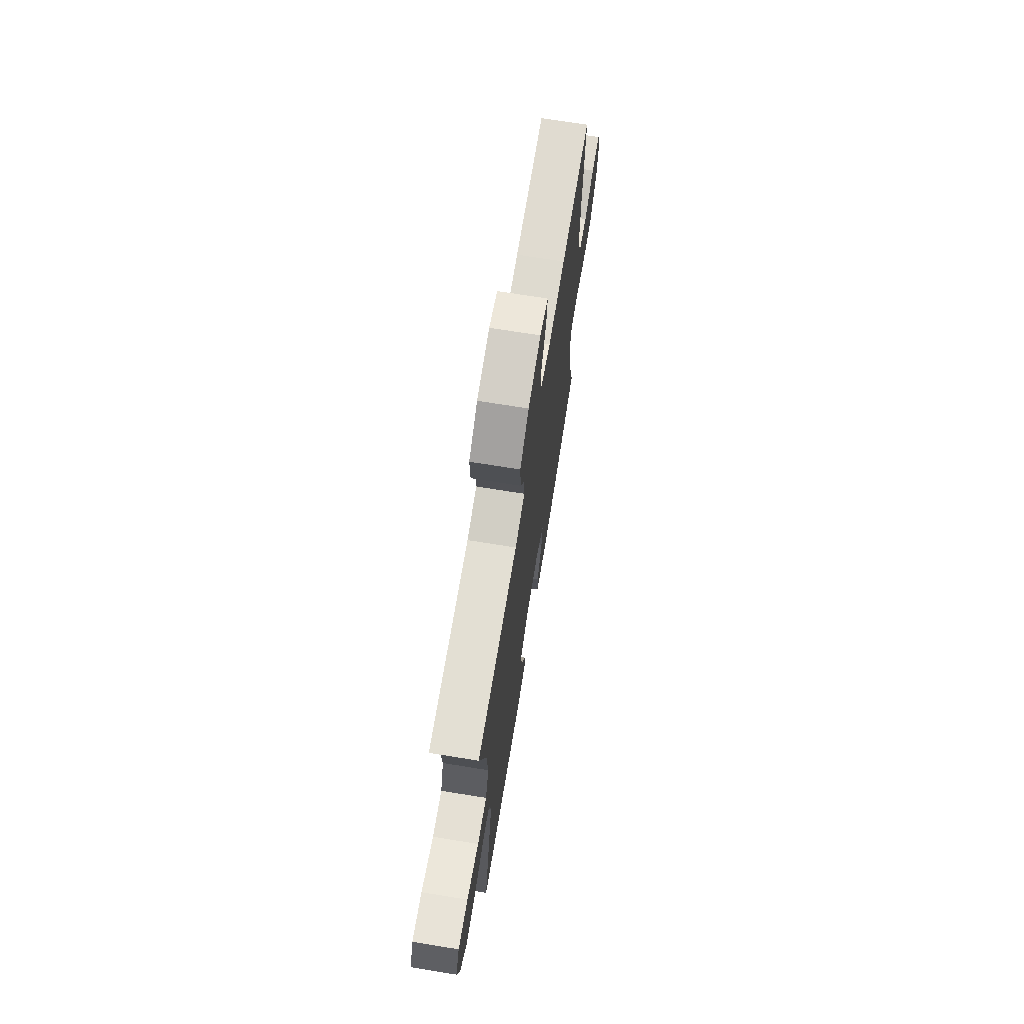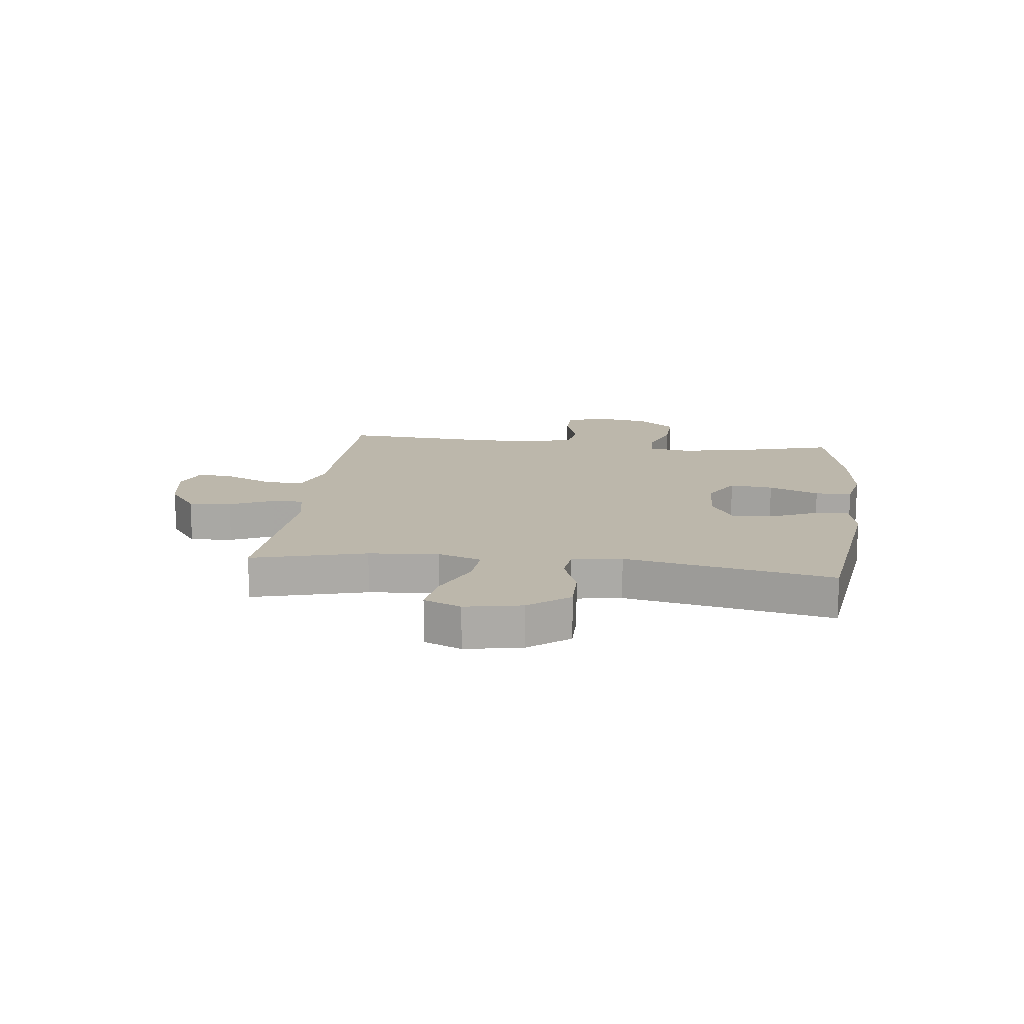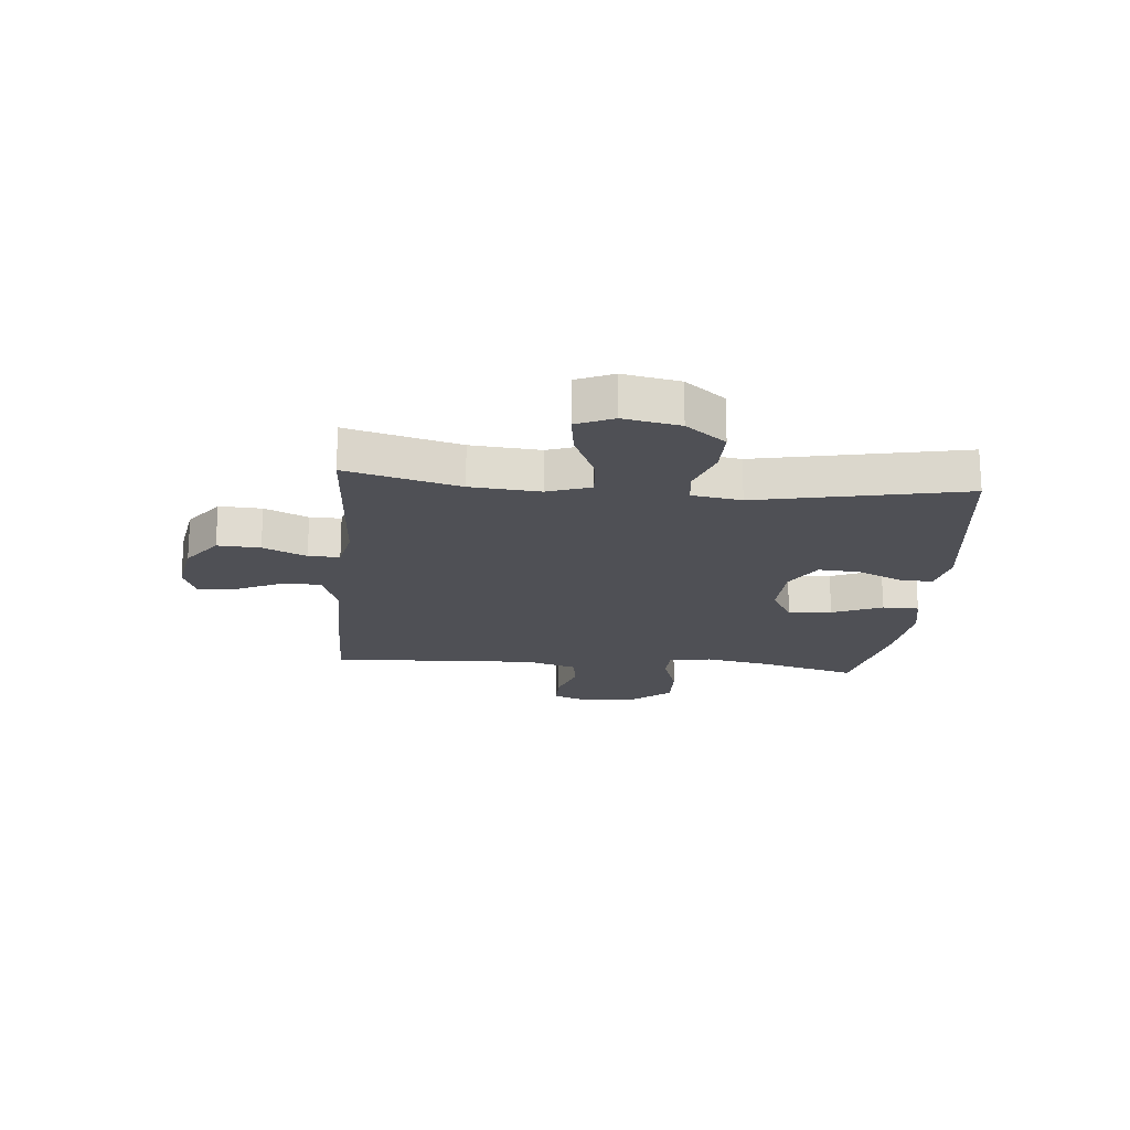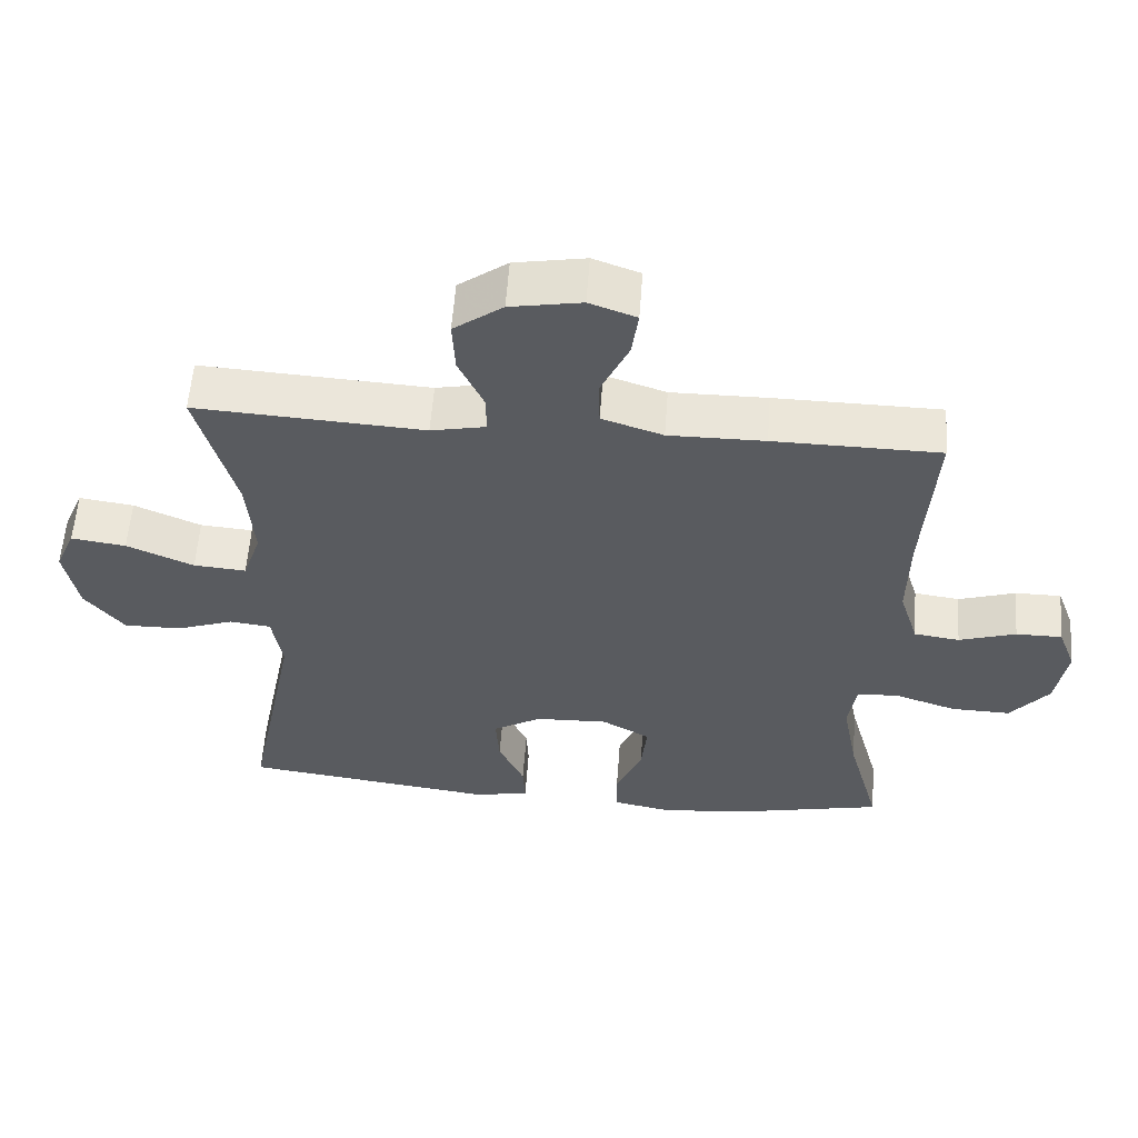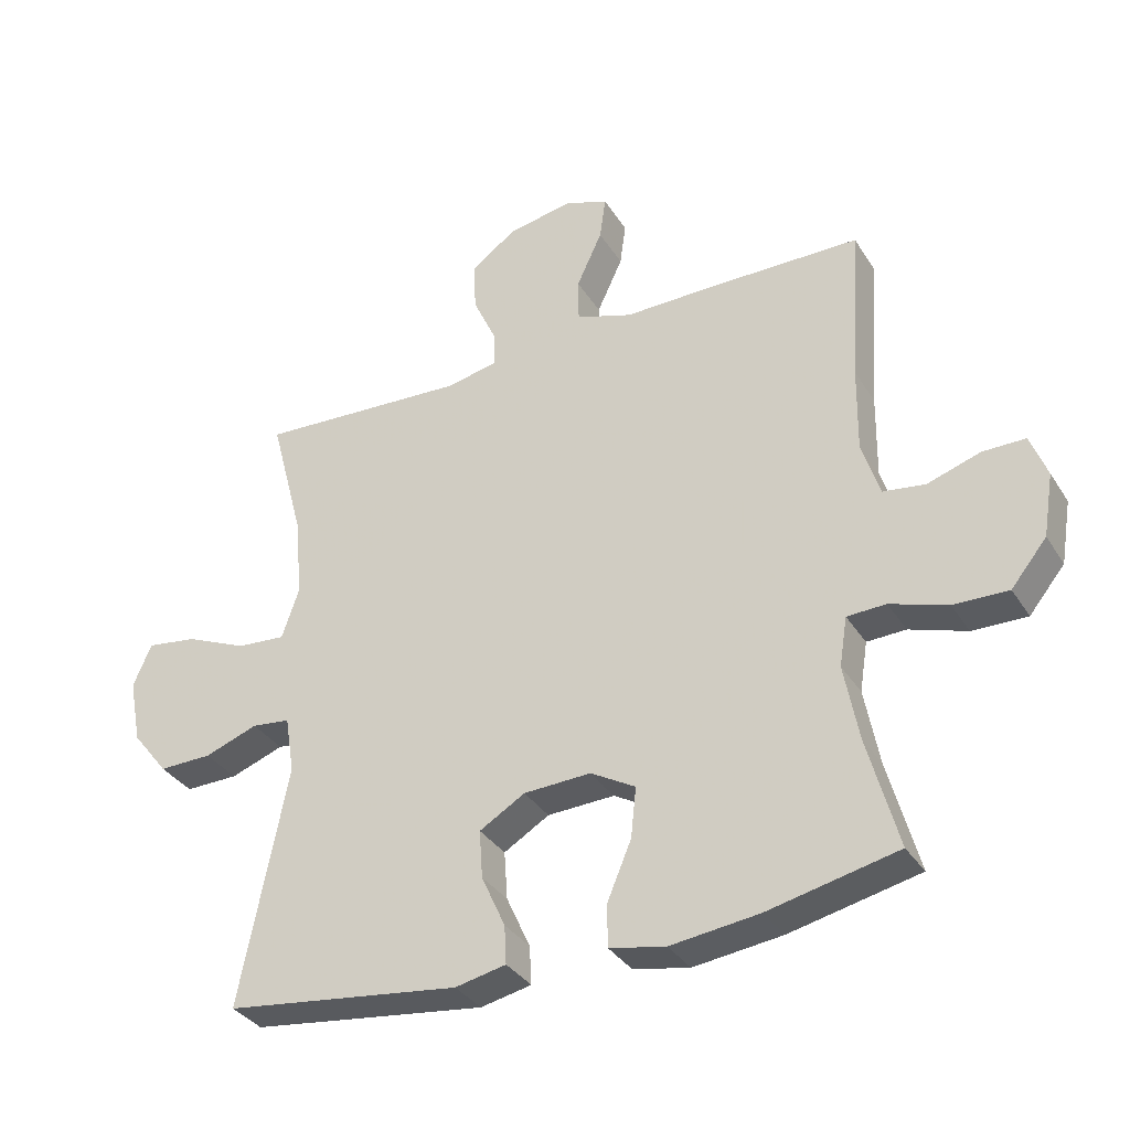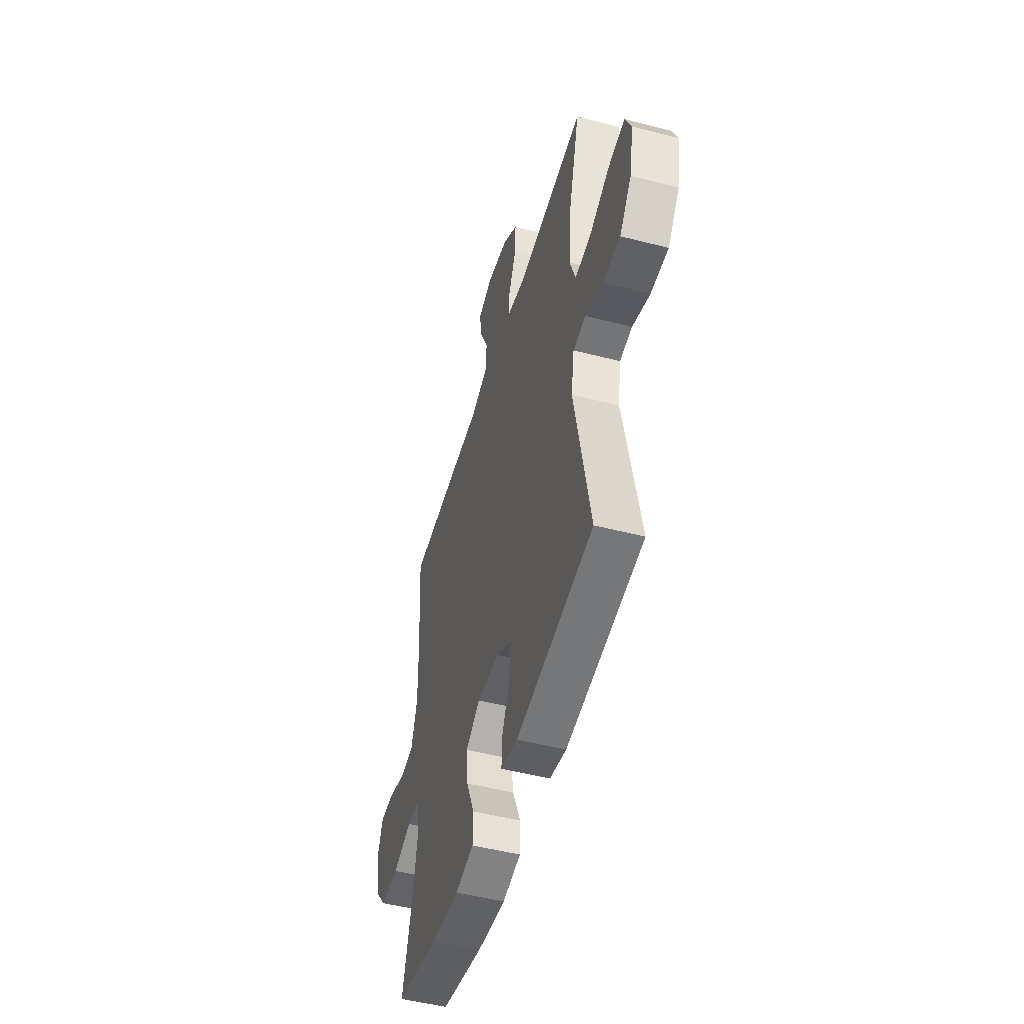
<metadata>
{"format":"obj","ext":"obj","renderer":"f3d","projection":"perspective","resolution":1024,"background":"white","views":[{"elev":70.6,"azim":99.2,"up":"+Z"},{"elev":14.4,"azim":97.0,"up":"+Y"},{"elev":-19.3,"azim":84.9,"up":"+Y"},{"elev":57.5,"azim":-175.8,"up":"+Z"},{"elev":-34.4,"azim":-152.1,"up":"+Z"},{"elev":-49.6,"azim":74.1,"up":"+Z"}]}
</metadata>
<code>
v -0.5 0.07 -0.5
v -0.454 0.07 -0.331
v -0.432 0.07 -0.214
v -0.444 0.07 -0.139
v -0.503 0.07 -0.137
v -0.59 0.07 -0.166
v -0.673 0.07 -0.168
v -0.727 0.07 -0.102
v -0.743 0.07 -0.006
v -0.718 0.07 0.061
v -0.653 0.07 0.061
v -0.573 0.07 0.035
v -0.509 0.07 0.044
v -0.482 0.07 0.13
v -0.484 0.07 0.259
v -0.5 0.07 0.5
v -0.267 0.07 0.503
v -0.132 0.07 0.502
v -0.046 0.07 0.531
v -0.045 0.07 0.598
v -0.084 0.07 0.682
v -0.093 0.07 0.748
v -0.027 0.07 0.772
v 0.073 0.07 0.754
v 0.142 0.07 0.703
v 0.138 0.07 0.628
v 0.103 0.07 0.552
v 0.102 0.07 0.497
v 0.179 0.07 0.481
v 0.5 0.07 0.5
v 0.447 0.07 0.301
v 0.437 0.07 0.179
v 0.463 0.07 0.103
v 0.537 0.07 0.109
v 0.631 0.07 0.15
v 0.708 0.07 0.161
v 0.736 0.07 0.096
v 0.717 0.07 -0.003
v 0.662 0.07 -0.073
v 0.581 0.07 -0.072
v 0.5 0.07 -0.043
v 0.442 0.07 -0.05
v 0.428 0.07 -0.137
v 0.5 0.07 -0.5
v 0.143 0.07 -0.547
v 0.066 0.07 -0.531
v 0.069 0.07 -0.473
v 0.105 0.07 -0.393
v 0.11 0.07 -0.32
v 0.041 0.07 -0.279
v -0.061 0.07 -0.275
v -0.129 0.07 -0.314
v -0.121 0.07 -0.39
v -0.084 0.07 -0.478
v -0.085 0.07 -0.542
v -0.17 0.07 -0.559
v -0.304 0.07 -0.543
v -0.5 0 -0.5
v -0.454 0 -0.331
v -0.432 0 -0.214
v -0.444 0 -0.139
v -0.503 0 -0.137
v -0.59 0 -0.166
v -0.673 0 -0.168
v -0.727 0 -0.102
v -0.743 0 -0.006
v -0.718 0 0.061
v -0.653 0 0.061
v -0.573 0 0.035
v -0.509 0 0.044
v -0.482 0 0.13
v -0.484 0 0.259
v -0.5 0 0.5
v -0.267 0 0.503
v -0.132 0 0.502
v -0.046 0 0.531
v -0.045 0 0.598
v -0.084 0 0.682
v -0.093 0 0.748
v -0.027 0 0.772
v 0.073 0 0.754
v 0.142 0 0.703
v 0.138 0 0.628
v 0.103 0 0.552
v 0.102 0 0.497
v 0.179 0 0.481
v 0.5 0 0.5
v 0.447 0 0.301
v 0.437 0 0.179
v 0.463 0 0.103
v 0.537 0 0.109
v 0.631 0 0.15
v 0.708 0 0.161
v 0.736 0 0.096
v 0.717 0 -0.003
v 0.662 0 -0.073
v 0.581 0 -0.072
v 0.5 0 -0.043
v 0.442 0 -0.05
v 0.428 0 -0.137
v 0.5 0 -0.5
v 0.143 0 -0.547
v 0.066 0 -0.531
v 0.069 0 -0.473
v 0.105 0 -0.393
v 0.11 0 -0.32
v 0.041 0 -0.279
v -0.061 0 -0.275
v -0.129 0 -0.314
v -0.121 0 -0.39
v -0.084 0 -0.478
v -0.085 0 -0.542
v -0.17 0 -0.559
v -0.304 0 -0.543
f 57 1 2
f 56 57 2
f 55 56 2
f 54 55 2
f 53 54 2
f 52 53 2 3
f 51 52 3 4
f 50 51 4
f 46 47 48
f 45 46 48
f 44 45 48
f 43 44 48
f 42 43 48 49
f 39 40 41
f 38 39 41
f 37 38 41
f 36 37 41
f 35 36 41
f 34 35 41
f 33 34 41 42
f 42 49 50
f 33 42 50
f 32 33 50
f 29 30 31
f 32 50 4
f 31 32 4
f 29 31 4
f 28 29 4
f 25 26 27
f 24 25 27
f 23 24 27
f 22 23 27
f 21 22 27
f 20 21 27
f 15 16 17 18
f 14 15 18 19
f 13 14 19
f 10 11 12
f 9 10 12
f 8 9 12
f 7 8 12
f 6 7 12
f 5 6 12
f 5 12 13
f 4 5 13 19
f 19 20 27 28
f 4 19 28
f 59 58 114
f 59 114 113
f 59 113 112
f 59 112 111
f 59 111 110
f 60 59 110 109
f 61 60 109 108
f 61 108 107
f 105 104 103
f 105 103 102
f 105 102 101
f 105 101 100
f 106 105 100 99
f 98 97 96
f 98 96 95
f 98 95 94
f 98 94 93
f 98 93 92
f 98 92 91
f 99 98 91 90
f 107 106 99
f 107 99 90
f 107 90 89
f 88 87 86
f 61 107 89
f 61 89 88
f 61 88 86
f 61 86 85
f 84 83 82
f 84 82 81
f 84 81 80
f 84 80 79
f 84 79 78
f 84 78 77
f 75 74 73 72
f 76 75 72 71
f 76 71 70
f 69 68 67
f 69 67 66
f 69 66 65
f 69 65 64
f 69 64 63
f 69 63 62
f 70 69 62
f 76 70 62 61
f 85 84 77 76
f 85 76 61
f 1 58 59 2
f 2 59 60 3
f 3 60 61 4
f 4 61 62 5
f 5 62 63 6
f 6 63 64 7
f 7 64 65 8
f 8 65 66 9
f 9 66 67 10
f 10 67 68 11
f 11 68 69 12
f 12 69 70 13
f 13 70 71 14
f 14 71 72 15
f 15 72 73 16
f 16 73 74 17
f 17 74 75 18
f 18 75 76 19
f 19 76 77 20
f 20 77 78 21
f 21 78 79 22
f 22 79 80 23
f 23 80 81 24
f 24 81 82 25
f 25 82 83 26
f 26 83 84 27
f 27 84 85 28
f 28 85 86 29
f 29 86 87 30
f 30 87 88 31
f 31 88 89 32
f 32 89 90 33
f 33 90 91 34
f 34 91 92 35
f 35 92 93 36
f 36 93 94 37
f 37 94 95 38
f 38 95 96 39
f 39 96 97 40
f 40 97 98 41
f 41 98 99 42
f 42 99 100 43
f 43 100 101 44
f 44 101 102 45
f 45 102 103 46
f 46 103 104 47
f 47 104 105 48
f 48 105 106 49
f 49 106 107 50
f 50 107 108 51
f 51 108 109 52
f 52 109 110 53
f 53 110 111 54
f 54 111 112 55
f 55 112 113 56
f 56 113 114 57
f 57 114 58 1

</code>
